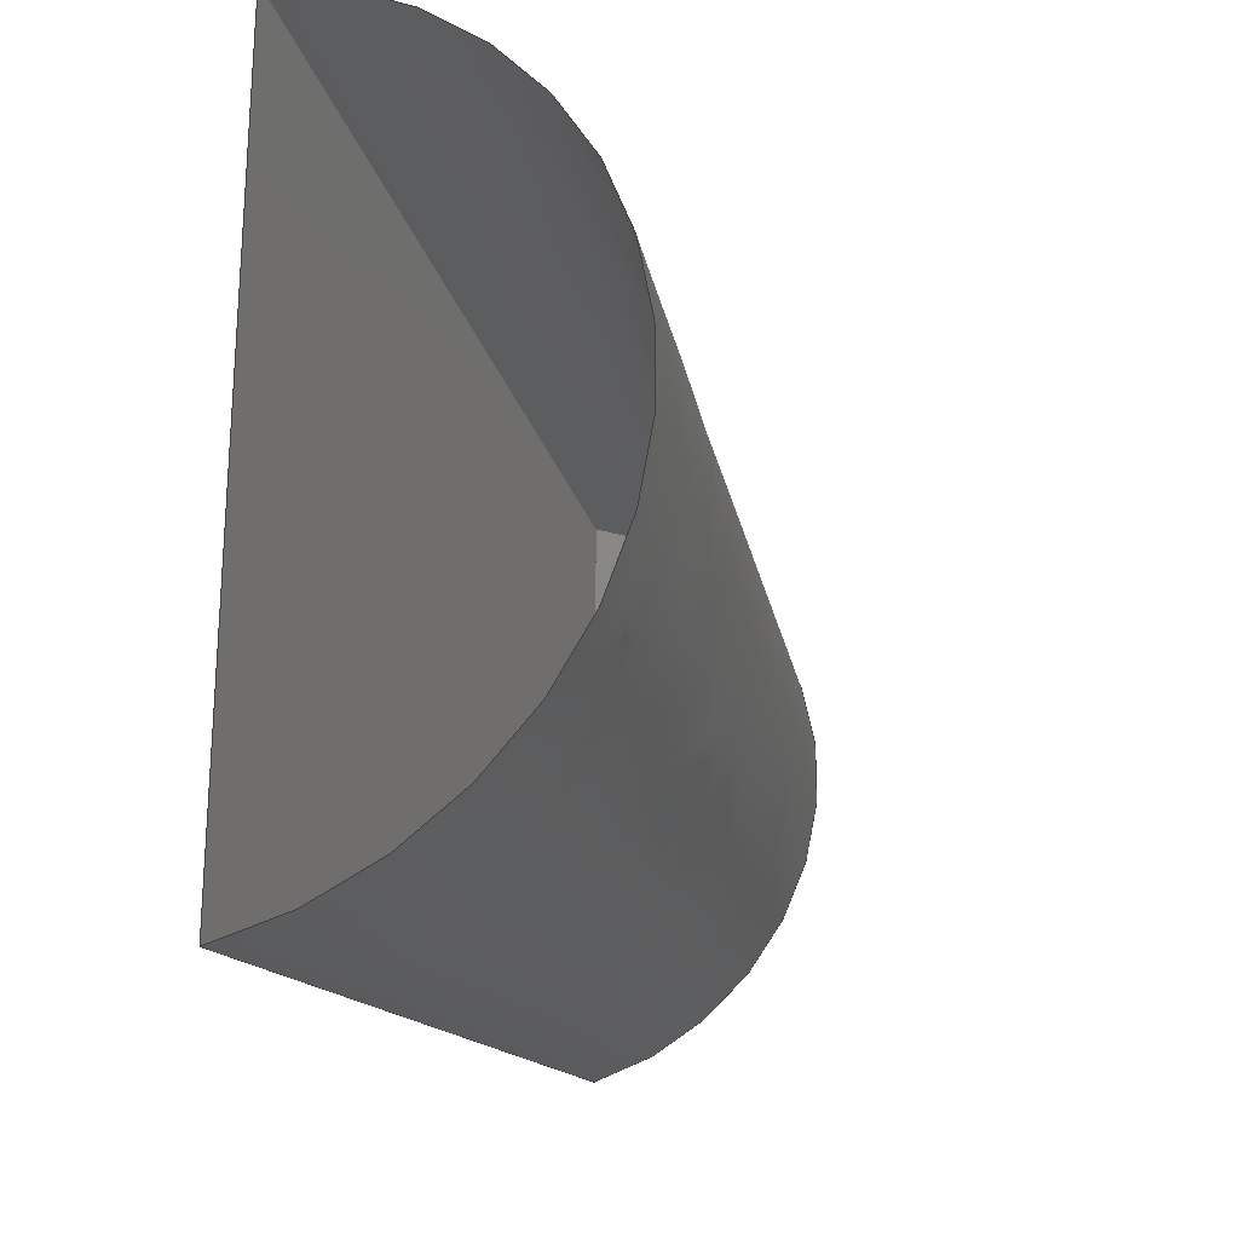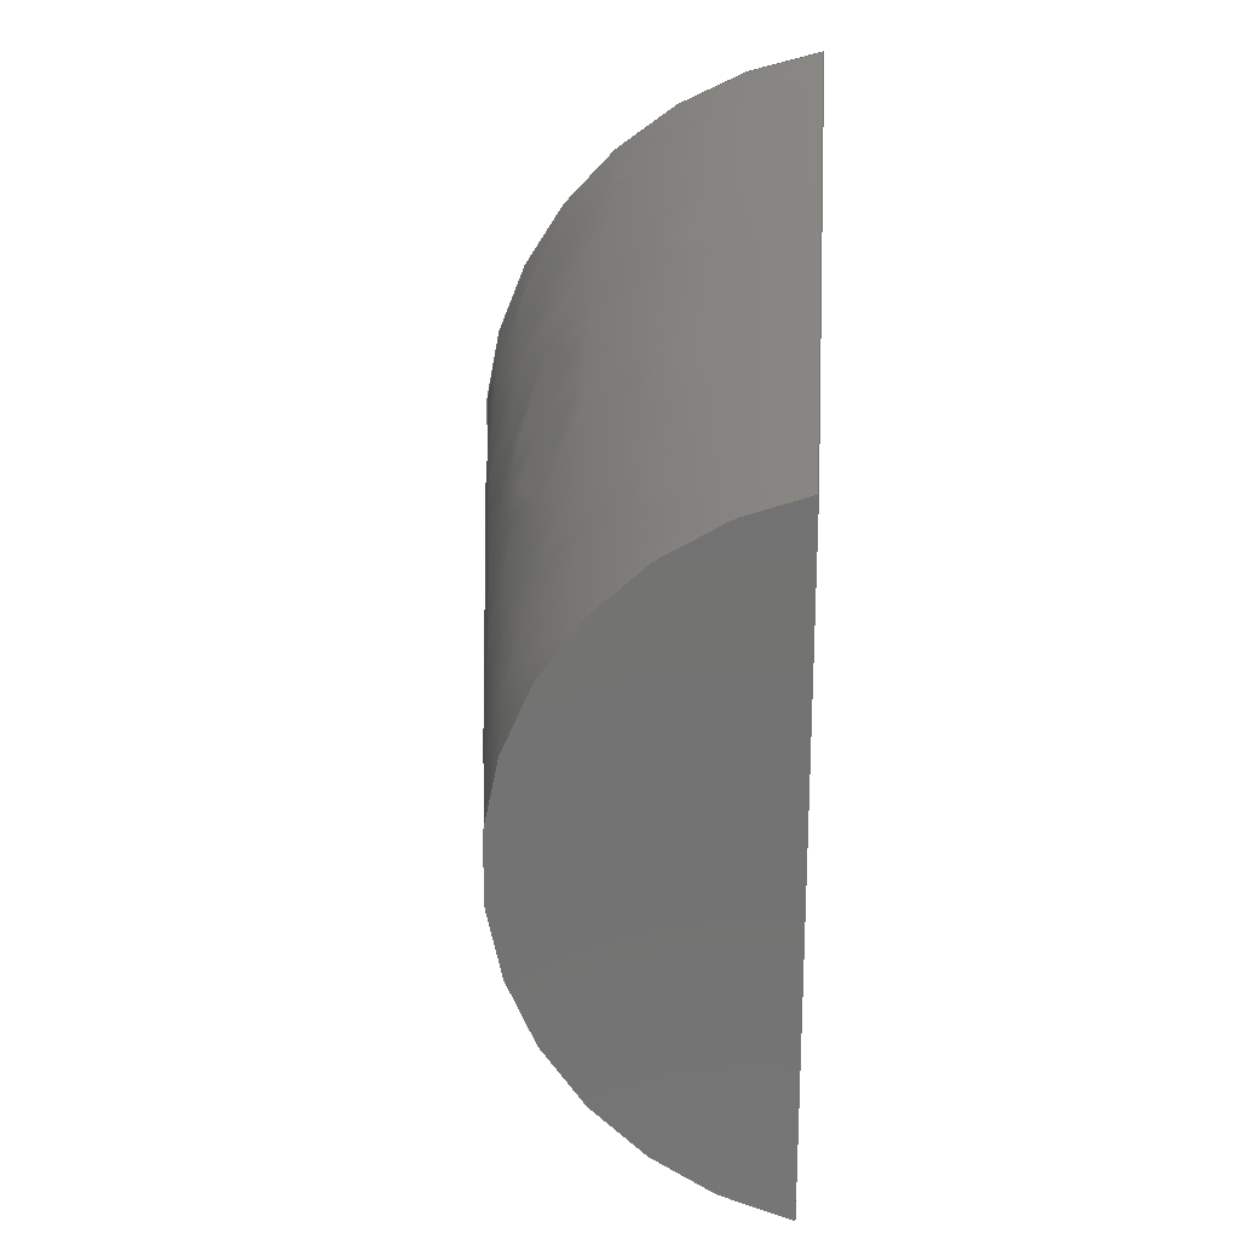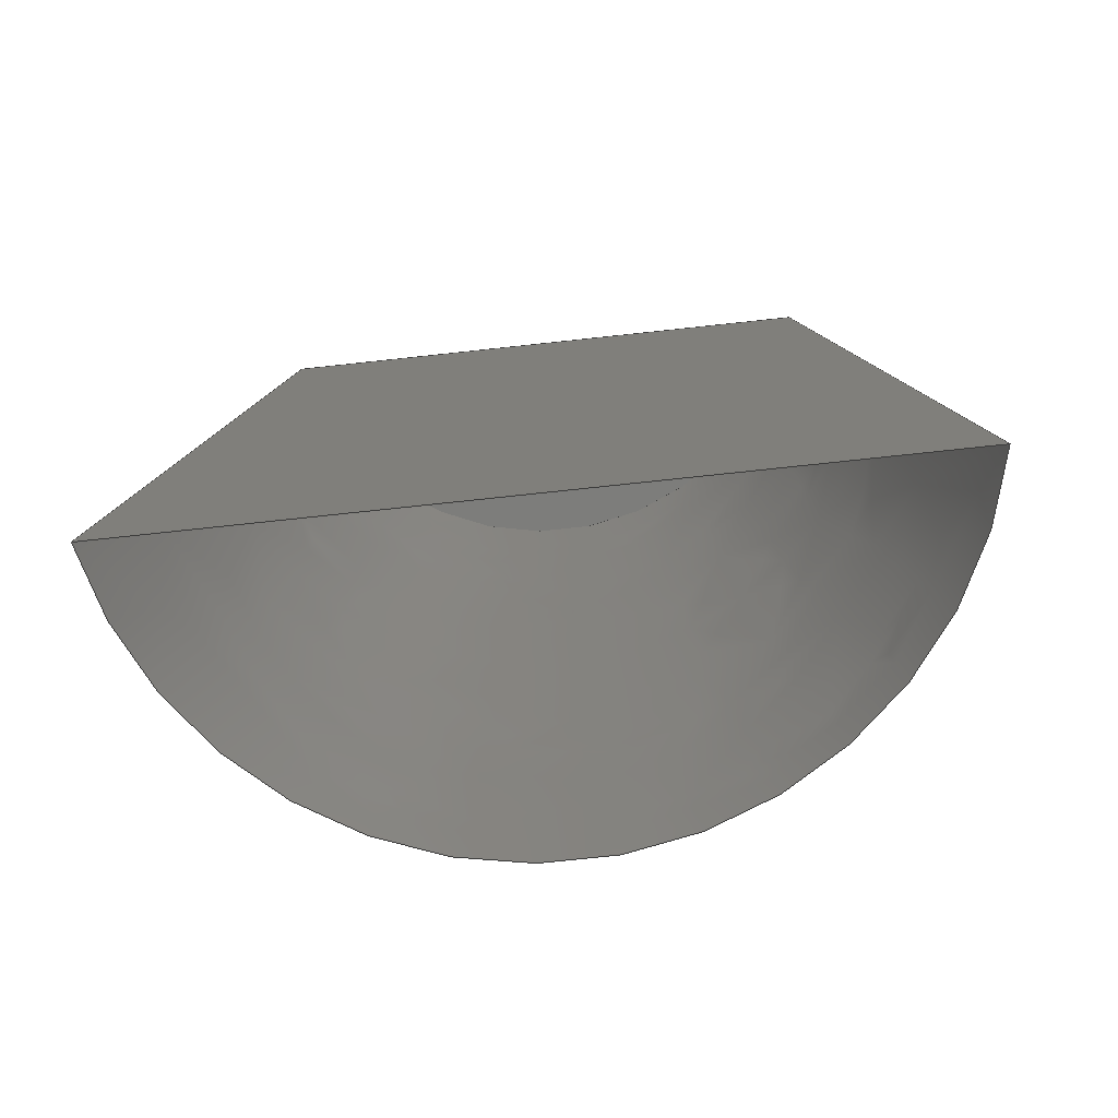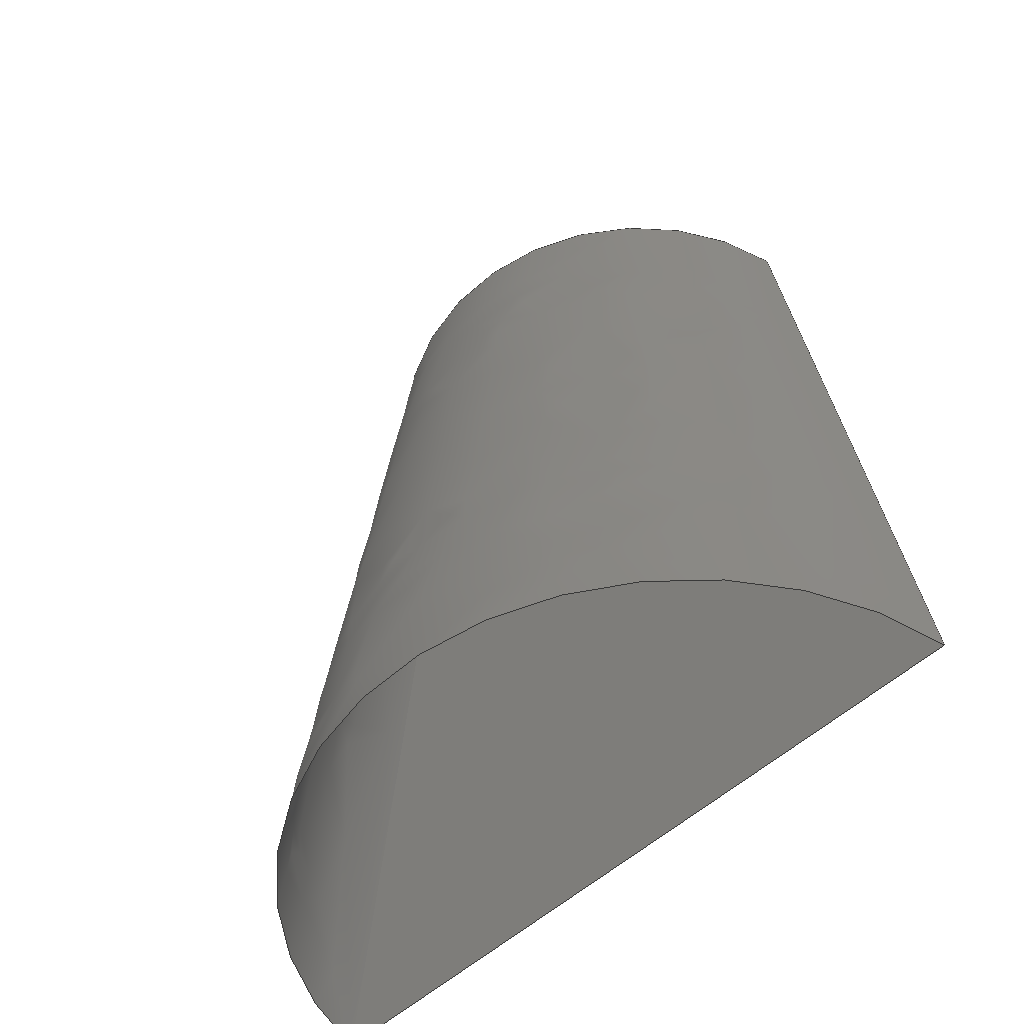
<metadata>
{"format":"step","ext":"step","renderer":"f3d","projection":"perspective","resolution":1024,"background":"white","views":[{"elev":-22.5,"azim":-162.6,"up":"+Y"},{"elev":24.6,"azim":3.9,"up":"+Y"},{"elev":-76.4,"azim":96.1,"up":"+Z"},{"elev":-55.2,"azim":-46.2,"up":"+Z"}]}
</metadata>
<code>
ISO-10303-21;
DATA;
#1 = PERSON_AND_ORGANIZATION_ROLE ( 'design_owner' ) ;
#2 = LOCAL_TIME ( 16, 35, 48, #73 ) ;
#3 = DIRECTION ( 'NONE',  ( 1, 0, 0 ) ) ;
#4 = PRODUCT_DEFINITION ( 'UNKNOWN', '', #146, #55 ) ;
#5 = UNCERTAINTY_MEASURE_WITH_UNIT (LENGTH_MEASURE( 1e-05 ), #159, 'distance_accuracy_value', 'NONE');
#6 = CARTESIAN_POINT ( 'NONE',  ( -2, 0, 0 ) ) ;
#7 = CARTESIAN_POINT ( 'NONE',  ( -2.385e-15, 2.515e-14, 0 ) ) ;
#8 = FACE_OUTER_BOUND ( 'NONE', #194, .T. ) ;
#9 =( BOUNDED_SURFACE ( )  B_SPLINE_SURFACE ( 3, 1, ( 
 ( #64, #124 ),
 ( #200, #109 ),
 ( #40, #126 ),
 ( #171, #23 ) ),
 .UNSPECIFIED., .F., .F., .F. ) 
 B_SPLINE_SURFACE_WITH_KNOTS ( ( 4, 4 ),
 ( 2, 2 ),
 ( 0, 1 ),
 ( 0, 1 ),
 .UNSPECIFIED. ) 
 GEOMETRIC_REPRESENTATION_ITEM ( )  RATIONAL_B_SPLINE_SURFACE ( (
 ( 1, 1),
 ( 0.4545, 0.4925),
 ( 0.4545, 0.4925),
 ( 1, 1) ) ) 
 REPRESENTATION_ITEM ( '' )  SURFACE ( )  );
#10 = CARTESIAN_POINT ( 'NONE',  ( -3.362, -7.713, 24 ) ) ;
#11 = APPLICATION_PROTOCOL_DEFINITION ( 'international standard', 'config_control_design', 1994, #89 ) ;
#12 = APPROVAL ( #137, 'UNSPECIFIED' ) ;
#13 = DIRECTION ( 'NONE',  ( 0, -1, 0 ) ) ;
#14 = ADVANCED_FACE ( 'NONE', ( #26 ), #79, .F. ) ;
#15 = CC_DESIGN_APPROVAL ( #12, ( #4 ) ) ;
#16 = DATE_AND_TIME ( #103, #50 ) ;
#17 = ORIENTED_EDGE ( 'NONE', *, *, #39, .T. ) ;
#18 = CARTESIAN_POINT ( 'NONE',  ( 0, 0, 0 ) ) ;
#19 = ORIENTED_EDGE ( 'NONE', *, *, #192, .T. ) ;
#20 = LOCAL_TIME ( 16, 35, 48, #105 ) ;
#21 = ORIENTED_EDGE ( 'NONE', *, *, #67, .T. ) ;
#22 = ORIENTED_EDGE ( 'NONE', *, *, #46, .T. ) ;
#23 = CARTESIAN_POINT ( 'NONE',  ( -2, -8.133, 24 ) ) ;
#24 = APPROVAL_STATUS ( 'not_yet_approved' ) ;
#25 = DIRECTION ( 'NONE',  ( 1, 0, 0 ) ) ;
#26 = FACE_OUTER_BOUND ( 'NONE', #197, .T. ) ;
#27 = CARTESIAN_POINT ( 'NONE',  ( -4.337e-16, 1.735e-14, 24 ) ) ;
#28 = SHELL_BASED_SURFACE_MODEL ( 'NONE', ( #187, #90 ) );
#29 = CARTESIAN_POINT ( 'NONE',  ( -6.467, -5.343, 24 ) ) ;
#30 = AXIS2_PLACEMENT_3D ( 'NONE', #18, #148, #3 ) ;
#31 = ADVANCED_FACE ( 'NONE', ( #8 ), #9, .T. ) ;
#32 = PERSON_AND_ORGANIZATION ( #202, #157 ) ;
#33 = LOCAL_TIME ( 16, 35, 48, #56 ) ;
#34 = EDGE_CURVE ( 'NONE', #133, #189, #91, .T. ) ;
#35 = DATE_TIME_ROLE ( 'creation_date' ) ;
#36 = VERTEX_POINT ( 'NONE', #107 ) ;
#37 = PERSON_AND_ORGANIZATION ( #202, #157 ) ;
#38 = EDGE_LOOP ( 'NONE', ( #22, #19, #168, #72 ) ) ;
#39 = EDGE_CURVE ( 'NONE', #133, #189, #150, .T. ) ;
#40 = CARTESIAN_POINT ( 'NONE',  ( -17.6, -7.932, 0 ) ) ;
#41 = CARTESIAN_POINT ( 'NONE',  ( -2, 0, 0 ) ) ;
#42 = LINE ( 'NONE', #93, #127 ) ;
#43 = DIRECTION ( 'NONE',  ( 0, -0.1111, 0.9938 ) ) ;
#44 = APPROVAL_PERSON_ORGANIZATION ( #162, #110, #151 ) ;
#45 = CARTESIAN_POINT ( 'NONE',  ( -2, 8.133, 24 ) ) ;
#46 = EDGE_CURVE ( 'NONE', #133, #36, #112, .T. ) ;
#47 = MANIFOLD_SURFACE_SHAPE_REPRESENTATION ( 'whisker_chamber_left', ( #28, #30 ), #132 ) ;
#48 = CARTESIAN_POINT ( 'NONE',  ( -6.77, 4.956, 24 ) ) ;
#49 = CARTESIAN_POINT ( 'NONE',  ( -8.375, 0.5471, 24 ) ) ;
#50 = LOCAL_TIME ( 16, 35, 48, #180 ) ;
#51 = APPROVAL_DATE_TIME ( #84, #110 ) ;
#52 = CALENDAR_DATE ( 2023, 28, 8 ) ;
#53 = VERTEX_POINT ( 'NONE', #185 ) ;
#54 = CC_DESIGN_APPROVAL ( #110, ( #146 ) ) ;
#55 = DESIGN_CONTEXT ( 'detailed design', #106, 'design' ) ;
#56 = COORDINATED_UNIVERSAL_TIME_OFFSET ( 9, 0, .AHEAD. ) ;
#57 = ORIENTED_EDGE ( 'NONE', *, *, #130, .T. ) ;
#58 = PERSON_AND_ORGANIZATION_ROLE ( 'creator' ) ;
#59 = CALENDAR_DATE ( 2023, 28, 8 ) ;
#60 = CARTESIAN_POINT ( 'NONE',  ( -2, -10.82, 0 ) ) ;
#61 = CARTESIAN_POINT ( 'NONE',  ( -7.315, -4.109, 24 ) ) ;
#62 = APPROVAL ( #24, 'UNSPECIFIED' ) ;
#63 = AXIS2_PLACEMENT_3D ( 'NONE', #7, #172, #155 ) ;
#64 = CARTESIAN_POINT ( 'NONE',  ( -2, 10.82, 0 ) ) ;
#65 = CARTESIAN_POINT ( 'NONE',  ( -6.467, 5.343, 24 ) ) ;
#66 = CARTESIAN_POINT ( 'NONE',  ( -8.321, -1.094, 24 ) ) ;
#67 = EDGE_CURVE ( 'NONE', #53, #36, #177, .T. ) ;
#68 = CARTESIAN_POINT ( 'NONE',  ( -8.111, 2.157, 24 ) ) ;
#69 = APPROVAL_ROLE ( '' ) ;
#70 = VERTEX_POINT ( 'NONE', #88 ) ;
#71 = APPLICATION_PROTOCOL_DEFINITION ( 'international standard', 'config_control_design', 1994, #106 ) ;
#72 = ORIENTED_EDGE ( 'NONE', *, *, #34, .F. ) ;
#73 = COORDINATED_UNIVERSAL_TIME_OFFSET ( 9, 0, .AHEAD. ) ;
#74 = VERTEX_POINT ( 'NONE', #170 ) ;
#75 = DIRECTION ( 'NONE',  ( -8.799e-16, 1, 0 ) ) ;
#76 = DIRECTION ( 'NONE',  ( -0, -1, -0 ) ) ;
#77 = ADVANCED_FACE ( 'NONE', ( #188 ), #153, .T. ) ;
#78 = DIRECTION ( 'NONE',  ( 0, 0, -1 ) ) ;
#79 = PLANE ( 'NONE',  #86 ) ;
#80 = APPROVAL_ROLE ( '' ) ;
#81 = CARTESIAN_POINT ( 'NONE',  ( -5.5, -6.387, 24 ) ) ;
#82 = B_SPLINE_CURVE_WITH_KNOTS ( 'NONE', 3,
 ( #143, #156, #10, #199, #81, #29, #123, #61, #97, #129, #191, #66, #145, #49, #203, #68, #99, #147, #190, #48, #65, #116, #204, #114, #176, #45 ),
 .UNSPECIFIED., .F., .F.,
 ( 4, 2, 2, 2, 2, 2, 2, 2, 2, 2, 2, 2, 4 ),
 ( 0, 0.125, 0.25, 0.3125, 0.375, 0.4375, 0.5, 0.5625, 0.625, 0.6875, 0.75, 0.875, 1 ),
 .UNSPECIFIED. ) ;
#83 = DATE_TIME_ROLE ( 'classification_date' ) ;
#84 = DATE_AND_TIME ( #52, #20 ) ;
#85 = CC_DESIGN_PERSON_AND_ORGANIZATION_ASSIGNMENT ( #37, #1, ( #134 ) ) ;
#86 = AXIS2_PLACEMENT_3D ( 'NONE', #144, #184, #75 ) ;
#87 = APPROVAL_STATUS ( 'not_yet_approved' ) ;
#88 = CARTESIAN_POINT ( 'NONE',  ( -2, -8.133, 24 ) ) ;
#89 = APPLICATION_CONTEXT ( 'configuration controlled 3d designs of mechanical parts and assemblies' ) ;
#90 = OPEN_SHELL ( 'NONE', ( #14 ) ) ;
#91 = LINE ( 'NONE', #41, #195 ) ;
#92 = DIRECTION ( 'NONE',  ( -0, -0, -1 ) ) ;
#93 = CARTESIAN_POINT ( 'NONE',  ( -2, -5.392e-15, 24 ) ) ;
#94 = CC_DESIGN_PERSON_AND_ORGANIZATION_ASSIGNMENT ( #32, #100, ( #174 ) ) ;
#95 = CC_DESIGN_SECURITY_CLASSIFICATION ( #174, ( #146 ) ) ;
#96 =( NAMED_UNIT ( * ) SI_UNIT ( $, .STERADIAN. ) SOLID_ANGLE_UNIT ( ) );
#97 = CARTESIAN_POINT ( 'NONE',  ( -7.557, -3.649, 24 ) ) ;
#98 = EDGE_CURVE ( 'NONE', #74, #70, #42, .T. ) ;
#99 = CARTESIAN_POINT ( 'NONE',  ( -7.954, 2.673, 24 ) ) ;
#100 = PERSON_AND_ORGANIZATION_ROLE ( 'classification_officer' ) ;
#101 = CC_DESIGN_PERSON_AND_ORGANIZATION_ASSIGNMENT ( #119, #58, ( #4 ) ) ;
#102 = AXIS2_PLACEMENT_3D ( 'NONE', #6, #25, #78 ) ;
#103 = CALENDAR_DATE ( 2023, 28, 8 ) ;
#104 = ORIENTED_EDGE ( 'NONE', *, *, #182, .T. ) ;
#105 = COORDINATED_UNIVERSAL_TIME_OFFSET ( 9, 0, .AHEAD. ) ;
#106 = APPLICATION_CONTEXT ( 'configuration controlled 3d designs of mechanical parts and assemblies' ) ;
#107 = CARTESIAN_POINT ( 'NONE',  ( -2, 8.133, 24 ) ) ;
#108 = DIRECTION ( 'NONE',  ( -0.2388, 0.9711, 0 ) ) ;
#109 = CARTESIAN_POINT ( 'NONE',  ( -12.69, 5.504, 24 ) ) ;
#110 = APPROVAL ( #87, 'UNSPECIFIED' ) ;
#111 = CALENDAR_DATE ( 2023, 28, 8 ) ;
#112 = LINE ( 'NONE', #141, #131 ) ;
#113 = DIRECTION ( 'NONE',  ( 0, 0.1111, 0.9938 ) ) ;
#114 = CARTESIAN_POINT ( 'NONE',  ( -3.362, 7.713, 24 ) ) ;
#115 = VECTOR ( 'NONE', #13, 1000 ) ;
#116 = CARTESIAN_POINT ( 'NONE',  ( -5.5, 6.387, 24 ) ) ;
#117 = SECURITY_CLASSIFICATION_LEVEL ( 'unclassified' ) ;
#118 = VECTOR ( 'NONE', #113, 1000 ) ;
#119 = PERSON_AND_ORGANIZATION ( #202, #157 ) ;
#120 = DATE_AND_TIME ( #59, #2 ) ;
#121 = PERSON_AND_ORGANIZATION ( #202, #157 ) ;
#122 = SHAPE_DEFINITION_REPRESENTATION ( #205, #47 ) ;
#123 = CARTESIAN_POINT ( 'NONE',  ( -6.77, -4.956, 24 ) ) ;
#124 = CARTESIAN_POINT ( 'NONE',  ( -2, 8.133, 24 ) ) ;
#125 = COORDINATED_UNIVERSAL_TIME_OFFSET ( 9, 0, .AHEAD. ) ;
#126 = CARTESIAN_POINT ( 'NONE',  ( -12.69, -5.504, 24 ) ) ;
#127 = VECTOR ( 'NONE', #76, 1000 ) ;
#128 =( NAMED_UNIT ( * ) PLANE_ANGLE_UNIT ( ) SI_UNIT ( $, .RADIAN. ) );
#129 = CARTESIAN_POINT ( 'NONE',  ( -7.954, -2.673, 24 ) ) ;
#130 = EDGE_CURVE ( 'NONE', #189, #53, #198, .T. ) ;
#131 = VECTOR ( 'NONE', #43, 1000 ) ;
#132 =( GEOMETRIC_REPRESENTATION_CONTEXT ( 3 ) GLOBAL_UNCERTAINTY_ASSIGNED_CONTEXT ( ( #5 ) ) GLOBAL_UNIT_ASSIGNED_CONTEXT ( ( #159, #128, #96 ) ) REPRESENTATION_CONTEXT ( 'NONE', 'WORKASPACE' ) );
#133 = VERTEX_POINT ( 'NONE', #173 ) ;
#134 = PRODUCT ( 'whisker_chamber_left', 'whisker_chamber_left', '', ( #135 ) ) ;
#135 = MECHANICAL_CONTEXT ( 'NONE', #89, 'mechanical' ) ;
#136 = CC_DESIGN_DATE_AND_TIME_ASSIGNMENT ( #16, #83, ( #174 ) ) ;
#137 = APPROVAL_STATUS ( 'not_yet_approved' ) ;
#138 = PERSON_AND_ORGANIZATION_ROLE ( 'creator' ) ;
#139 = ORIENTED_EDGE ( 'NONE', *, *, #46, .F. ) ;
#140 = APPROVAL_DATE_TIME ( #142, #62 ) ;
#141 = CARTESIAN_POINT ( 'NONE',  ( -2, 10.82, 0 ) ) ;
#142 = DATE_AND_TIME ( #111, #178 ) ;
#143 = CARTESIAN_POINT ( 'NONE',  ( -2, -8.133, 24 ) ) ;
#144 = CARTESIAN_POINT ( 'NONE',  ( -2, -8.133, 24 ) ) ;
#145 = CARTESIAN_POINT ( 'NONE',  ( -8.375, -0.5471, 24 ) ) ;
#146 = PRODUCT_DEFINITION_FORMATION_WITH_SPECIFIED_SOURCE ( 'ANY', '', #134, .NOT_KNOWN. ) ;
#147 = CARTESIAN_POINT ( 'NONE',  ( -7.557, 3.649, 24 ) ) ;
#148 = DIRECTION ( 'NONE',  ( 0, 0, 1 ) ) ;
#149 = PERSON_AND_ORGANIZATION ( #202, #157 ) ;
#150 = CIRCLE ( 'NONE', #63, 11 ) ;
#151 = APPROVAL_ROLE ( '' ) ;
#152 = ORIENTED_EDGE ( 'NONE', *, *, #98, .T. ) ;
#153 = PLANE ( 'NONE',  #102 ) ;
#154 = DIRECTION ( 'NONE',  ( 0, -1, 0 ) ) ;
#155 = DIRECTION ( 'NONE',  ( -0.1818, 0.9833, 0 ) ) ;
#156 = CARTESIAN_POINT ( 'NONE',  ( -2.658, -7.971, 24 ) ) ;
#157 = ORGANIZATION ( 'UNSPECIFIED', 'UNSPECIFIED', '' ) ;
#158 = CC_DESIGN_PERSON_AND_ORGANIZATION_ASSIGNMENT ( #121, #183, ( #146 ) ) ;
#159 =( LENGTH_UNIT ( ) NAMED_UNIT ( * ) SI_UNIT ( .MILLI., .METRE. ) );
#160 = CC_DESIGN_APPROVAL ( #62, ( #174 ) ) ;
#161 = CARTESIAN_POINT ( 'NONE',  ( -2, 0, 24 ) ) ;
#162 = PERSON_AND_ORGANIZATION ( #202, #157 ) ;
#163 = AXIS2_PLACEMENT_3D ( 'NONE', #27, #92, #108 ) ;
#164 = APPROVAL_PERSON_ORGANIZATION ( #149, #62, #80 ) ;
#165 = APPROVAL_DATE_TIME ( #196, #12 ) ;
#166 = PERSON_AND_ORGANIZATION ( #202, #157 ) ;
#167 = PRODUCT_RELATED_PRODUCT_CATEGORY ( 'detail', '', ( #134 ) ) ;
#168 = ORIENTED_EDGE ( 'NONE', *, *, #130, .F. ) ;
#169 = APPROVAL_PERSON_ORGANIZATION ( #181, #12, #69 ) ;
#170 = CARTESIAN_POINT ( 'NONE',  ( -2, 8.133, 24 ) ) ;
#171 = CARTESIAN_POINT ( 'NONE',  ( -2, -10.82, 0 ) ) ;
#172 = DIRECTION ( 'NONE',  ( 0, 0, 1 ) ) ;
#173 = CARTESIAN_POINT ( 'NONE',  ( -2, 10.82, 0 ) ) ;
#174 = SECURITY_CLASSIFICATION ( '', '', #117 ) ;
#175 = CARTESIAN_POINT ( 'NONE',  ( -2, -10.82, 0 ) ) ;
#176 = CARTESIAN_POINT ( 'NONE',  ( -2.658, 7.971, 24 ) ) ;
#177 = CIRCLE ( 'NONE', #163, 8.375 ) ;
#178 = LOCAL_TIME ( 16, 35, 48, #125 ) ;
#179 = LINE ( 'NONE', #161, #115 ) ;
#180 = COORDINATED_UNIVERSAL_TIME_OFFSET ( 9, 0, .AHEAD. ) ;
#181 = PERSON_AND_ORGANIZATION ( #202, #157 ) ;
#182 = EDGE_CURVE ( 'NONE', #70, #74, #82, .T. ) ;
#183 = PERSON_AND_ORGANIZATION_ROLE ( 'design_supplier' ) ;
#184 = DIRECTION ( 'NONE',  ( 0, 0, 1 ) ) ;
#185 = CARTESIAN_POINT ( 'NONE',  ( -2, -8.133, 24 ) ) ;
#186 = CC_DESIGN_PERSON_AND_ORGANIZATION_ASSIGNMENT ( #166, #138, ( #146 ) ) ;
#187 = OPEN_SHELL ( 'NONE', ( #77, #31 ) ) ;
#188 = FACE_OUTER_BOUND ( 'NONE', #38, .T. ) ;
#189 = VERTEX_POINT ( 'NONE', #175 ) ;
#190 = CARTESIAN_POINT ( 'NONE',  ( -7.315, 4.109, 24 ) ) ;
#191 = CARTESIAN_POINT ( 'NONE',  ( -8.111, -2.157, 24 ) ) ;
#192 = EDGE_CURVE ( 'NONE', #36, #53, #179, .T. ) ;
#193 = CALENDAR_DATE ( 2023, 28, 8 ) ;
#194 = EDGE_LOOP ( 'NONE', ( #17, #57, #21, #139 ) ) ;
#195 = VECTOR ( 'NONE', #154, 1000 ) ;
#196 = DATE_AND_TIME ( #193, #33 ) ;
#197 = EDGE_LOOP ( 'NONE', ( #104, #152 ) ) ;
#198 = LINE ( 'NONE', #60, #118 ) ;
#199 = CARTESIAN_POINT ( 'NONE',  ( -4.783, -6.923, 24 ) ) ;
#200 = CARTESIAN_POINT ( 'NONE',  ( -17.6, 7.932, 0 ) ) ;
#201 = CC_DESIGN_DATE_AND_TIME_ASSIGNMENT ( #120, #35, ( #4 ) ) ;
#202 = PERSON ( 'UNSPECIFIED', 'UNSPECIFIED', 'UNSPECIFIED', ('UNSPECIFIED'), ('UNSPECIFIED'), ('UNSPECIFIED') ) ;
#203 = CARTESIAN_POINT ( 'NONE',  ( -8.321, 1.094, 24 ) ) ;
#204 = CARTESIAN_POINT ( 'NONE',  ( -4.783, 6.923, 24 ) ) ;
#205 = PRODUCT_DEFINITION_SHAPE ( 'NONE', 'NONE',  #4 ) ;
ENDSEC;
END-ISO-10303-21;

</code>
